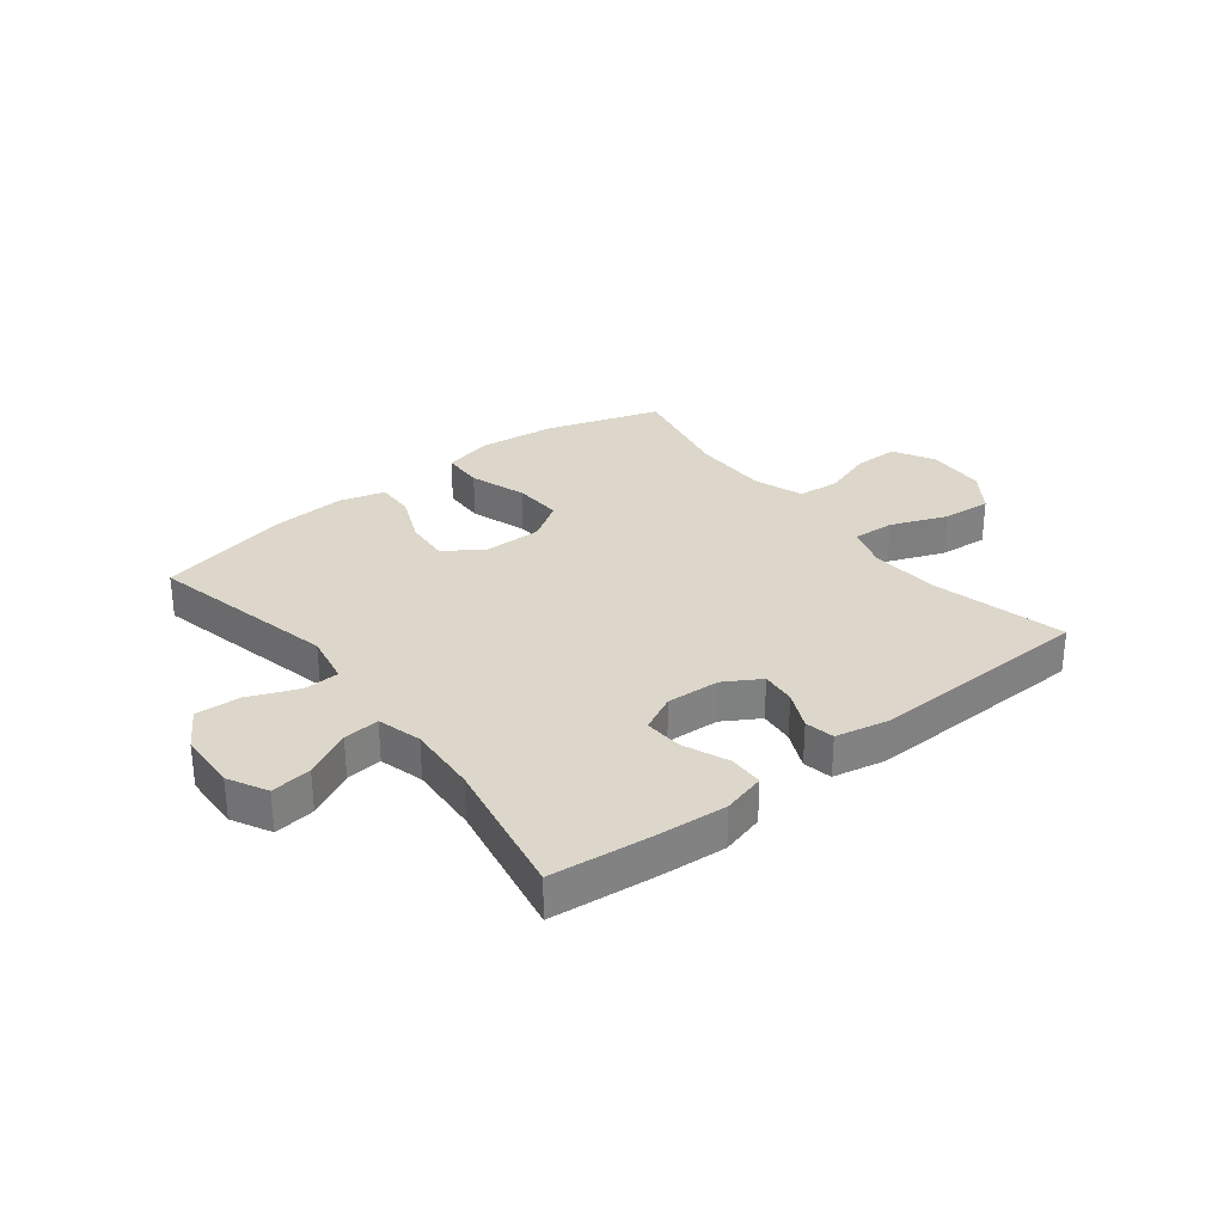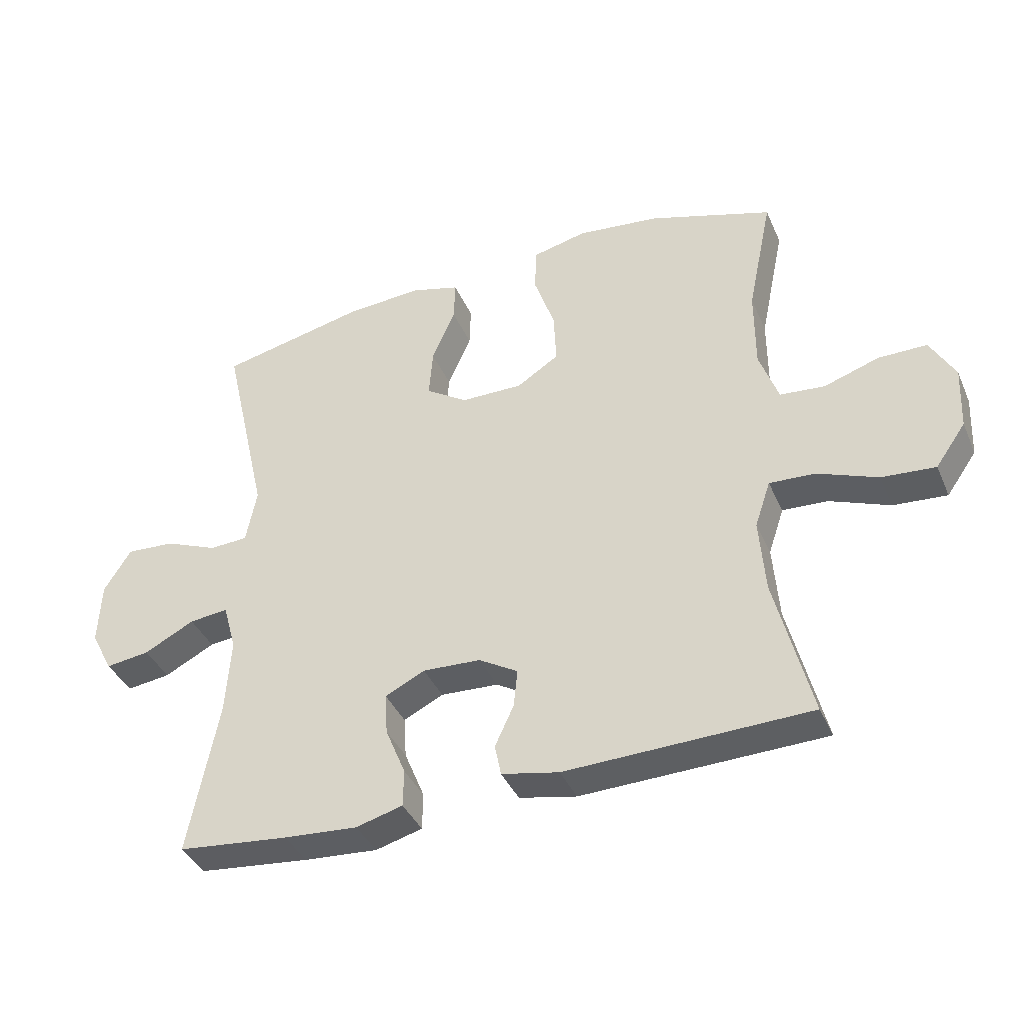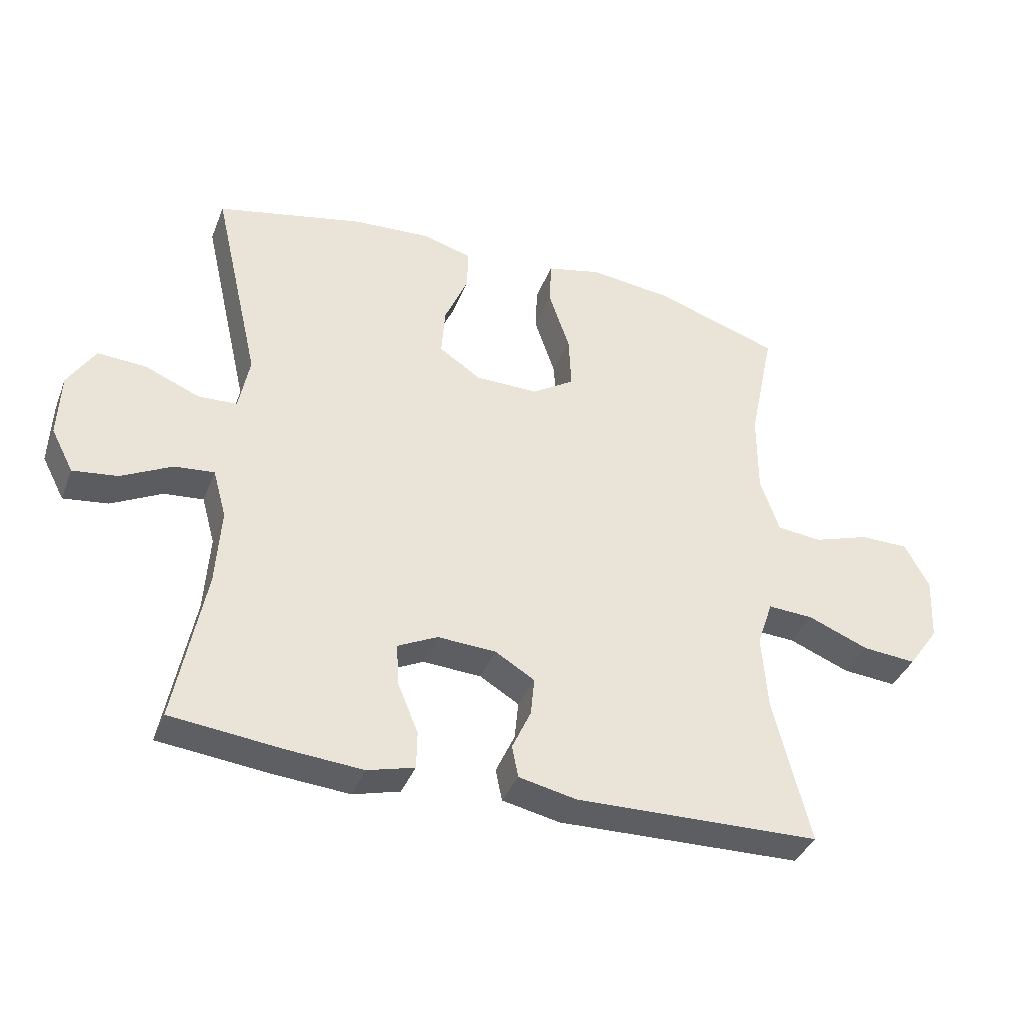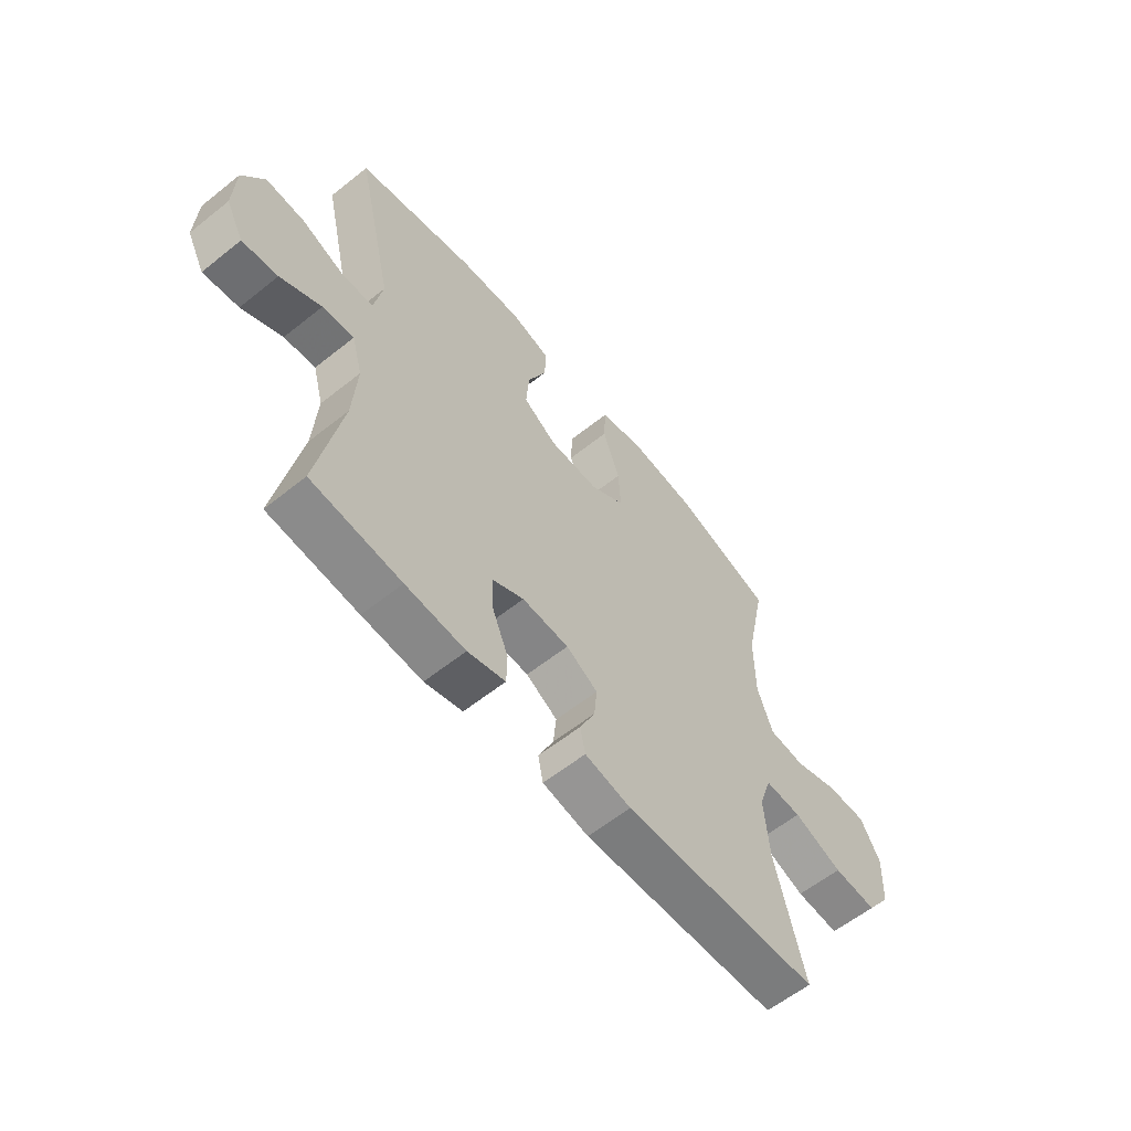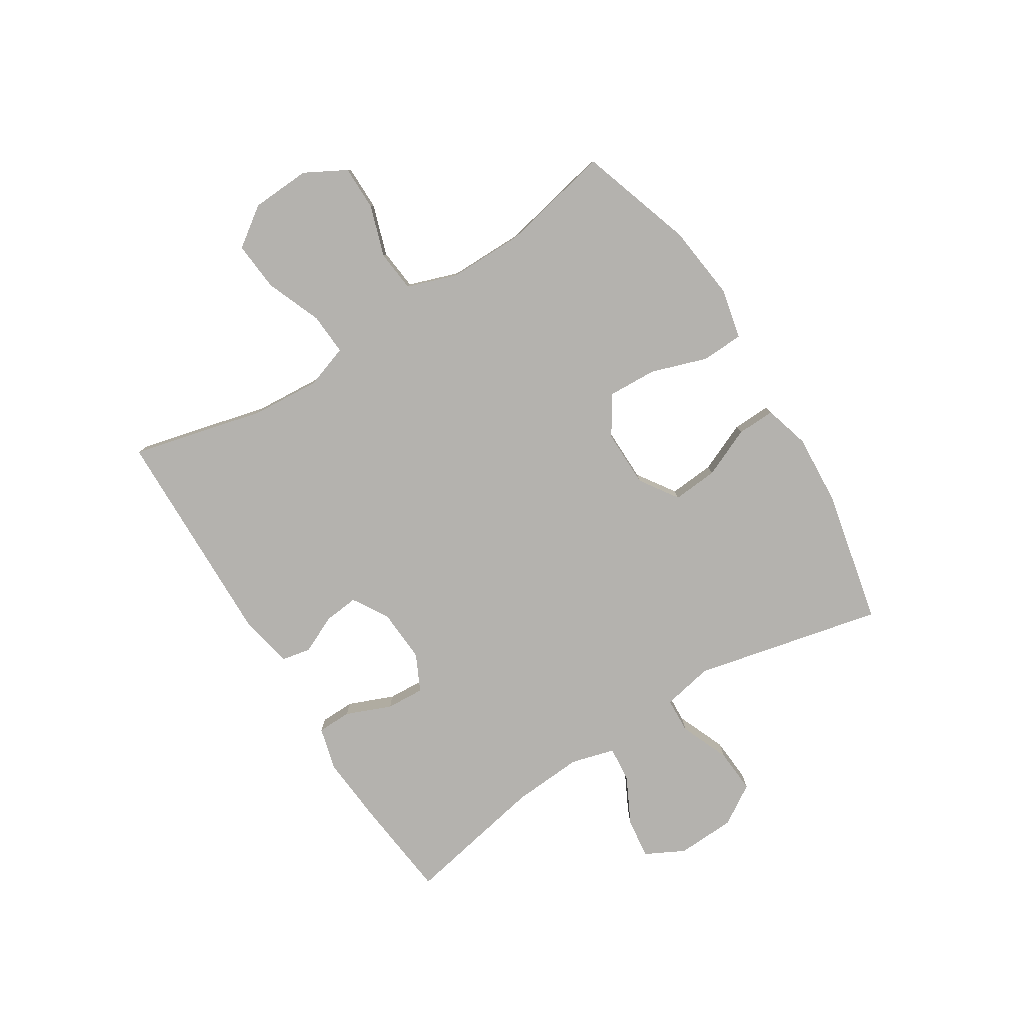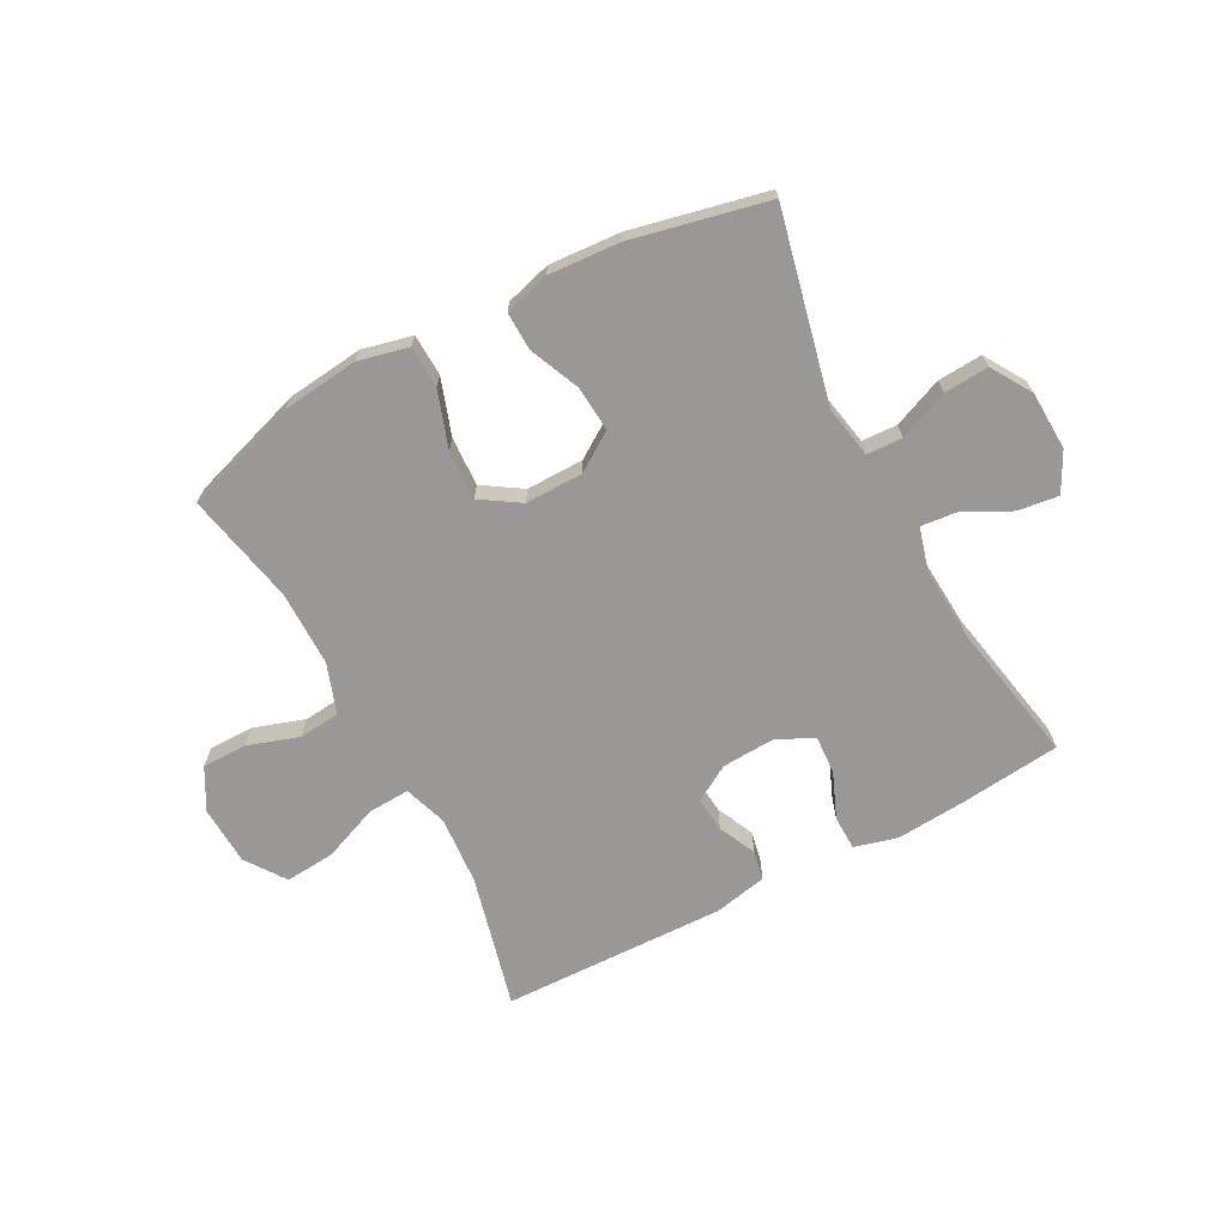
<metadata>
{"format":"obj","ext":"obj","renderer":"f3d","projection":"perspective","resolution":1024,"background":"white","views":[{"elev":30.5,"azim":141.9,"up":"+Y"},{"elev":-39.3,"azim":-157.9,"up":"+Z"},{"elev":-38.2,"azim":159.9,"up":"+Z"},{"elev":-59.7,"azim":129.3,"up":"+Z"},{"elev":-79.8,"azim":-57.7,"up":"+Y"},{"elev":-68.6,"azim":28.0,"up":"+Y"}]}
</metadata>
<code>
v -0.5 0.07 0.5
v -0.303 0.07 0.564
v -0.172 0.07 0.579
v -0.086 0.07 0.559
v -0.083 0.07 0.487
v -0.116 0.07 0.39
v -0.12 0.07 0.305
v -0.053 0.07 0.262
v 0.046 0.07 0.263
v 0.112 0.07 0.307
v 0.106 0.07 0.385
v 0.069 0.07 0.471
v 0.067 0.07 0.537
v 0.145 0.07 0.559
v 0.268 0.07 0.551
v 0.5 0.07 0.5
v 0.426 0.07 0.175
v 0.443 0.07 0.087
v 0.504 0.07 0.084
v 0.589 0.07 0.119
v 0.666 0.07 0.124
v 0.709 0.07 0.055
v 0.713 0.07 -0.046
v 0.678 0.07 -0.113
v 0.608 0.07 -0.104
v 0.528 0.07 -0.063
v 0.466 0.07 -0.057
v 0.445 0.07 -0.133
v 0.453 0.07 -0.255
v 0.5 0.07 -0.5
v 0.324 0.07 -0.519
v 0.207 0.07 -0.528
v 0.133 0.07 -0.508
v 0.132 0.07 -0.449
v 0.164 0.07 -0.371
v 0.168 0.07 -0.305
v 0.105 0.07 -0.274
v 0.013 0.07 -0.279
v -0.049 0.07 -0.316
v -0.043 0.07 -0.376
v -0.013 0.07 -0.441
v -0.023 0.07 -0.491
v -0.114 0.07 -0.51
v -0.5 0.07 -0.5
v -0.443 0.07 -0.271
v -0.434 0.07 -0.152
v -0.459 0.07 -0.078
v -0.531 0.07 -0.082
v -0.627 0.07 -0.12
v -0.712 0.07 -0.127
v -0.76 0.07 -0.059
v -0.765 0.07 0.043
v -0.726 0.07 0.114
v -0.649 0.07 0.114
v -0.561 0.07 0.085
v -0.49 0.07 0.092
v -0.46 0.07 0.178
v -0.46 0.07 0.308
v -0.5 0 0.5
v -0.303 0 0.564
v -0.172 0 0.579
v -0.086 0 0.559
v -0.083 0 0.487
v -0.116 0 0.39
v -0.12 0 0.305
v -0.053 0 0.262
v 0.046 0 0.263
v 0.112 0 0.307
v 0.106 0 0.385
v 0.069 0 0.471
v 0.067 0 0.537
v 0.145 0 0.559
v 0.268 0 0.551
v 0.5 0 0.5
v 0.426 0 0.175
v 0.443 0 0.087
v 0.504 0 0.084
v 0.589 0 0.119
v 0.666 0 0.124
v 0.709 0 0.055
v 0.713 0 -0.046
v 0.678 0 -0.113
v 0.608 0 -0.104
v 0.528 0 -0.063
v 0.466 0 -0.057
v 0.445 0 -0.133
v 0.453 0 -0.255
v 0.5 0 -0.5
v 0.324 0 -0.519
v 0.207 0 -0.528
v 0.133 0 -0.508
v 0.132 0 -0.449
v 0.164 0 -0.371
v 0.168 0 -0.305
v 0.105 0 -0.274
v 0.013 0 -0.279
v -0.049 0 -0.316
v -0.043 0 -0.376
v -0.013 0 -0.441
v -0.023 0 -0.491
v -0.114 0 -0.51
v -0.5 0 -0.5
v -0.443 0 -0.271
v -0.434 0 -0.152
v -0.459 0 -0.078
v -0.531 0 -0.082
v -0.627 0 -0.12
v -0.712 0 -0.127
v -0.76 0 -0.059
v -0.765 0 0.043
v -0.726 0 0.114
v -0.649 0 0.114
v -0.561 0 0.085
v -0.49 0 0.092
v -0.46 0 0.178
v -0.46 0 0.308
f 52 53 54 55
f 52 55 56
f 51 52 56
f 48 49 50 51
f 47 48 51 56
f 46 47 56 57
f 42 43 44 45
f 40 41 42 45
f 39 40 45 46
f 38 39 46 57
f 32 33 34 35
f 32 35 36
f 29 30 31 32
f 28 29 32 36
f 27 28 36 37
f 23 24 25 26
f 23 26 27
f 22 23 27
f 19 20 21 22
f 18 19 22 27
f 17 18 27 37
f 11 12 13 14
f 10 11 14 15
f 3 4 5 6
f 3 6 7
f 58 1 2 3
f 58 3 7
f 57 58 7 8
f 38 57 8 9
f 37 38 9 10
f 16 17 37
f 10 15 16 37
f 113 112 111 110
f 114 113 110
f 114 110 109
f 109 108 107 106
f 114 109 106 105
f 115 114 105 104
f 103 102 101 100
f 103 100 99 98
f 104 103 98 97
f 115 104 97 96
f 93 92 91 90
f 94 93 90
f 90 89 88 87
f 94 90 87 86
f 95 94 86 85
f 84 83 82 81
f 85 84 81
f 85 81 80
f 80 79 78 77
f 85 80 77 76
f 95 85 76 75
f 72 71 70 69
f 73 72 69 68
f 64 63 62 61
f 65 64 61
f 61 60 59 116
f 65 61 116
f 66 65 116 115
f 67 66 115 96
f 68 67 96 95
f 95 75 74
f 95 74 73 68
f 1 59 60 2
f 2 60 61 3
f 3 61 62 4
f 4 62 63 5
f 5 63 64 6
f 6 64 65 7
f 7 65 66 8
f 8 66 67 9
f 9 67 68 10
f 10 68 69 11
f 11 69 70 12
f 12 70 71 13
f 13 71 72 14
f 14 72 73 15
f 15 73 74 16
f 16 74 75 17
f 17 75 76 18
f 18 76 77 19
f 19 77 78 20
f 20 78 79 21
f 21 79 80 22
f 22 80 81 23
f 23 81 82 24
f 24 82 83 25
f 25 83 84 26
f 26 84 85 27
f 27 85 86 28
f 28 86 87 29
f 29 87 88 30
f 30 88 89 31
f 31 89 90 32
f 32 90 91 33
f 33 91 92 34
f 34 92 93 35
f 35 93 94 36
f 36 94 95 37
f 37 95 96 38
f 38 96 97 39
f 39 97 98 40
f 40 98 99 41
f 41 99 100 42
f 42 100 101 43
f 43 101 102 44
f 44 102 103 45
f 45 103 104 46
f 46 104 105 47
f 47 105 106 48
f 48 106 107 49
f 49 107 108 50
f 50 108 109 51
f 51 109 110 52
f 52 110 111 53
f 53 111 112 54
f 54 112 113 55
f 55 113 114 56
f 56 114 115 57
f 57 115 116 58
f 58 116 59 1

</code>
